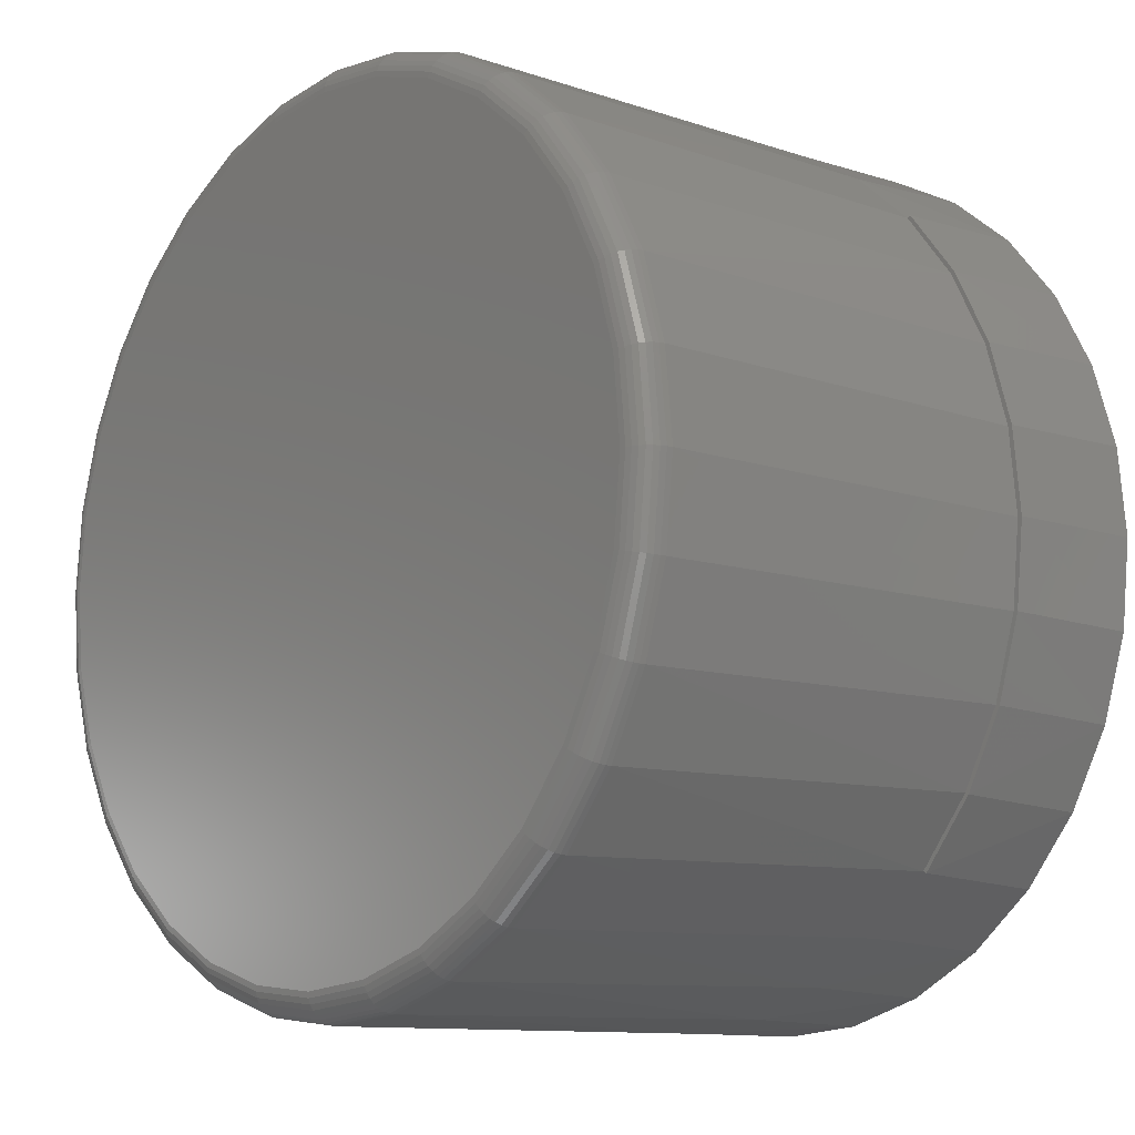
<metadata>
{"format":"stl","ext":"stl","renderer":"f3d","projection":"perspective","resolution":1024,"background":"white","views":[{"elev":-10.8,"azim":-130.4,"up":"+Z"}]}
</metadata>
<code>
# stl→obj: 363 verts, 722 faces
v -0.1005 -0.1172 0.06366
v -0.08667 -0.1172 0.08125
v -0.08572 -0.1172 0.08077
v -0.09946 -0.1172 0.06327
v -0.1108 -0.1172 0.04377
v -0.1096 -0.1172 0.04349
v -0.1171 -0.1172 0.02229
v -0.1159 -0.1172 0.02215
v -0.1159 -0.1172 -0.02215
v -0.1171 -0.1172 -0.02229
v -0.118 -0.1172 2.403e-16
v -0.1108 -0.1172 -0.04377
v -0.1096 -0.1172 -0.04349
v -0.1005 -0.1172 -0.06366
v -0.09946 -0.1172 -0.06327
v -0.08667 -0.1172 -0.08125
v -0.08572 -0.1172 -0.08077
v -0.1192 -0.1172 8.308e-18
v 0.1141 -0.007812 -0.02286
v 0.1093 -0.1172 -0.04019
v 0.1074 -0.007812 -0.04485
v 0.1006 -0.1172 -0.05875
v 0.09662 -0.007812 -0.06511
v 0.0888 -0.1172 -0.07551
v 0.08204 -0.007812 -0.08286
v 0.07428 -0.1172 -0.08996
v 0.06428 -0.007812 -0.09744
v 0.02204 -0.007812 -0.1149
v 0.04402 -0.007812 -0.1083
v 0.03712 -0.1172 -0.111
v 0.01538 -0.1172 -0.1164
v -0.0008224 -0.007812 -0.1172
v -0.006981 -0.1172 -0.1175
v -0.02368 -0.007812 -0.1149
v -0.02915 -0.1172 -0.1143
v -0.04567 -0.007812 -0.1083
v -0.05032 -0.1172 -0.1071
v -0.06593 -0.007812 -0.09744
v -0.06973 -0.1172 -0.09589
v -0.08369 -0.007812 -0.08286
v -0.09826 -0.007812 -0.06511
v -0.1091 -0.007812 -0.04485
v 0.05746 -0.1172 -0.1017
v 0.1164 -0.007812 -4.99e-16
v 0.1164 -0.1172 -1.581e-16
v 0.1146 -0.1172 -0.02041
v -0.118 -0.007812 2.403e-16
v -0.1158 -0.007812 -0.02286
v -0.1091 -0.007812 0.04485
v -0.09826 -0.007812 0.06511
v -0.08369 -0.007812 0.08286
v -0.06893 -0.1172 0.09536
v -0.06593 -0.007812 0.09744
v -0.04968 -0.1172 0.1065
v -0.04567 -0.007812 0.1083
v -0.02867 -0.1172 0.1138
v -0.02368 -0.007812 0.1149
v -0.006657 -0.1172 0.117
v -0.0008224 -0.007812 0.1172
v 0.01557 -0.1172 0.116
v 0.02204 -0.007812 0.1149
v 0.0372 -0.1172 0.1108
v 0.04402 -0.007812 0.1083
v 0.06428 -0.007812 0.09744
v 0.07428 -0.1172 0.08996
v 0.08204 -0.007812 0.08286
v 0.0888 -0.1172 0.07551
v 0.09662 -0.007812 0.06511
v 0.1006 -0.1172 0.05875
v 0.1074 -0.007812 0.04485
v 0.1093 -0.1172 0.04019
v 0.1141 -0.007812 0.02286
v 0.05746 -0.1172 0.1017
v -0.1158 -0.007812 0.02286
v 0.1146 -0.1172 0.02041
v -0.0848 -0.1562 -0.08315
v 0.1137 -0.1562 -0.02294
v 0.107 -0.1562 -0.045
v 0.09613 -0.1562 -0.06533
v 0.08151 -0.1562 -0.08315
v 0.06369 -0.1562 -0.09778
v 0.04336 -0.1562 -0.1086
v 0.0213 -0.1562 -0.1153
v -0.001645 -0.1562 -0.1176
v -0.02459 -0.1562 -0.1153
v -0.04665 -0.1562 -0.1086
v -0.06698 -0.1562 -0.09778
v -0.09942 -0.1562 -0.06533
v -0.1103 -0.1562 -0.045
v 0.116 -0.1562 -1.397e-17
v -0.1192 -0.1562 8.308e-18
v -0.117 -0.1562 -0.02294
v -0.0848 -0.1562 0.08315
v -0.1103 -0.1562 0.045
v -0.09942 -0.1562 0.06533
v -0.06698 -0.1562 0.09778
v -0.04665 -0.1562 0.1086
v -0.02459 -0.1562 0.1153
v -0.001645 -0.1562 0.1176
v 0.0213 -0.1562 0.1153
v 0.04336 -0.1562 0.1086
v 0.06369 -0.1562 0.09778
v 0.08151 -0.1562 0.08315
v 0.09613 -0.1562 0.06533
v 0.107 -0.1562 0.045
v 0.1137 -0.1562 0.02294
v -0.117 -0.1562 0.02294
v -0.0008224 1.643e-17 0.1094
v 0.02052 1.762e-17 0.1073
v -0.02216 1.525e-17 0.1073
v -0.04268 1.411e-17 0.101
v 0.04103 1.876e-17 0.101
v -0.06159 1.306e-17 0.09094
v 0.05994 1.981e-17 0.09094
v 0.04103 1.876e-17 -0.101
v -0.04268 1.411e-17 -0.101
v 0.05994 1.981e-17 -0.09094
v -0.02216 1.525e-17 -0.1073
v 0.02052 1.762e-17 -0.1073
v -0.0008224 1.643e-17 -0.1094
v -0.06159 1.306e-17 -0.09094
v -0.07816 1.214e-17 -0.07734
v 0.07652 2.073e-17 -0.07734
v -0.09176 1.139e-17 -0.06077
v 0.09012 2.148e-17 -0.06077
v -0.1019 1.082e-17 -0.04186
v 0.1002 2.204e-17 -0.04186
v -0.1081 1.048e-17 -0.02134
v 0.1065 2.239e-17 -0.02134
v -0.1102 1.036e-17 5.555e-17
v 0.1086 2.251e-17 -1.437e-16
v -0.1081 1.048e-17 0.02134
v 0.1065 2.239e-17 0.02134
v -0.1019 1.082e-17 0.04186
v 0.1002 2.204e-17 0.04186
v -0.09176 1.139e-17 0.06077
v 0.09012 2.148e-17 0.06077
v -0.07816 1.214e-17 0.07734
v 0.07652 2.073e-17 0.07734
v -0.1179 -0.006288 5.551e-17
v -0.1156 -0.006288 0.02283
v -0.1174 -0.004823 6.246e-17
v -0.1152 -0.004823 0.02275
v -0.1167 -0.003472 6.246e-17
v -0.1145 -0.003472 0.02261
v -0.1157 -0.002288 6.246e-17
v -0.1135 -0.002288 0.02242
v -0.1145 -0.001317 6.246e-17
v -0.1124 -0.001317 0.02218
v -0.1132 -0.0005947 6.247e-17
v -0.111 -0.0005947 0.02192
v -0.1117 -0.0001501 6.941e-17
v -0.1096 -0.0001501 0.02164
v 0.114 -0.006288 0.02283
v 0.1162 -0.006288 -2.151e-16
v 0.1135 -0.004823 0.02275
v 0.1158 -0.004823 -2.082e-16
v 0.1128 -0.003472 0.02261
v 0.115 -0.003472 -2.012e-16
v 0.1119 -0.002288 0.02242
v 0.1141 -0.002288 -2.082e-16
v 0.1107 -0.001317 0.02218
v 0.1129 -0.001317 -2.012e-16
v 0.1094 -0.0005947 0.02192
v 0.1115 -0.0005947 -2.012e-16
v 0.1079 -0.0001501 0.02164
v 0.1101 -0.0001501 -2.012e-16
v 0.1073 -0.006288 0.04479
v 0.1069 -0.004823 0.04462
v 0.1062 -0.003472 0.04434
v 0.1053 -0.002288 0.04397
v 0.1042 -0.001317 0.04352
v 0.103 -0.0005947 0.043
v 0.1016 -0.0001501 0.04244
v 0.09649 -0.006288 0.06502
v 0.09612 -0.004823 0.06478
v 0.09552 -0.003472 0.06437
v 0.09471 -0.002288 0.06383
v 0.09373 -0.001317 0.06318
v 0.09261 -0.0005947 0.06243
v 0.09139 -0.0001501 0.06161
v 0.08194 -0.006288 0.08276
v 0.08162 -0.004823 0.08244
v 0.08111 -0.003472 0.08193
v 0.08042 -0.002288 0.08125
v 0.07959 -0.001317 0.08041
v 0.07863 -0.0005947 0.07945
v 0.0776 -0.0001501 0.07842
v 0.0642 -0.006288 0.09731
v 0.06395 -0.004823 0.09694
v 0.06355 -0.003472 0.09634
v 0.06301 -0.002288 0.09554
v 0.06235 -0.001317 0.09455
v 0.0616 -0.0005947 0.09343
v 0.06079 -0.0001501 0.09221
v 0.04397 -0.006288 0.1081
v 0.0438 -0.004823 0.1077
v 0.04352 -0.003472 0.1071
v 0.04315 -0.002288 0.1062
v 0.04269 -0.001317 0.1051
v 0.04218 -0.0005947 0.1038
v 0.04162 -0.0001501 0.1025
v 0.02201 -0.006288 0.1148
v 0.02192 -0.004823 0.1144
v 0.02178 -0.003472 0.1136
v 0.02159 -0.002288 0.1127
v 0.02136 -0.001317 0.1115
v 0.0211 -0.0005947 0.1102
v 0.02081 -0.0001501 0.1088
v -0.0008224 -0.006288 0.117
v -0.0008224 -0.004823 0.1166
v -0.0008224 -0.003472 0.1159
v -0.0008224 -0.002288 0.1149
v -0.0008224 -0.001317 0.1137
v -0.0008224 -0.0005947 0.1124
v -0.0008224 -0.0001501 0.1109
v -0.02366 -0.006288 0.1148
v -0.02357 -0.004823 0.1144
v -0.02343 -0.003472 0.1136
v -0.02324 -0.002288 0.1127
v -0.02301 -0.001317 0.1115
v -0.02274 -0.0005947 0.1102
v -0.02246 -0.0001501 0.1088
v -0.04561 -0.006288 0.1081
v -0.04544 -0.004823 0.1077
v -0.04516 -0.003472 0.1071
v -0.04479 -0.002288 0.1062
v -0.04434 -0.001317 0.1051
v -0.04382 -0.0005947 0.1038
v -0.04326 -0.0001501 0.1025
v -0.06584 -0.006288 0.09731
v -0.0656 -0.004823 0.09694
v -0.0652 -0.003472 0.09634
v -0.06466 -0.002288 0.09554
v -0.064 -0.001317 0.09455
v -0.06325 -0.0005947 0.09343
v -0.06243 -0.0001501 0.09221
v -0.08358 -0.006288 0.08276
v -0.08327 -0.004823 0.08244
v -0.08276 -0.003472 0.08193
v -0.08207 -0.002288 0.08125
v -0.08123 -0.001317 0.08041
v -0.08028 -0.0005947 0.07945
v -0.07924 -0.0001501 0.07842
v -0.09814 -0.006288 0.06502
v -0.09777 -0.004823 0.06478
v -0.09717 -0.003472 0.06437
v -0.09636 -0.002288 0.06383
v -0.09537 -0.001317 0.06318
v -0.09425 -0.0005947 0.06243
v -0.09303 -0.0001501 0.06161
v -0.109 -0.006288 0.04479
v -0.1085 -0.004823 0.04462
v -0.1079 -0.003472 0.04434
v -0.107 -0.002288 0.04397
v -0.1059 -0.001317 0.04352
v -0.1046 -0.0005947 0.043
v -0.1033 -0.0001501 0.04244
v 0.114 -0.006288 -0.02283
v 0.1135 -0.004823 -0.02275
v 0.1128 -0.003472 -0.02261
v 0.1119 -0.002288 -0.02242
v 0.1107 -0.001317 -0.02218
v 0.1094 -0.0005947 -0.02192
v 0.1079 -0.0001501 -0.02164
v -0.1156 -0.006288 -0.02283
v -0.1152 -0.004823 -0.02275
v -0.1145 -0.003472 -0.02261
v -0.1135 -0.002288 -0.02242
v -0.1124 -0.001317 -0.02218
v -0.111 -0.0005947 -0.02192
v -0.1096 -0.0001501 -0.02164
v -0.109 -0.006288 -0.04479
v -0.1085 -0.004823 -0.04462
v -0.1079 -0.003472 -0.04434
v -0.107 -0.002288 -0.04397
v -0.1059 -0.001317 -0.04352
v -0.1046 -0.0005947 -0.043
v -0.1033 -0.0001501 -0.04244
v -0.09814 -0.006288 -0.06502
v -0.09777 -0.004823 -0.06478
v -0.09717 -0.003472 -0.06437
v -0.09636 -0.002288 -0.06383
v -0.09537 -0.001317 -0.06318
v -0.09425 -0.0005947 -0.06243
v -0.09303 -0.0001501 -0.06161
v -0.08358 -0.006288 -0.08276
v -0.08327 -0.004823 -0.08244
v -0.08276 -0.003472 -0.08193
v -0.08207 -0.002288 -0.08125
v -0.08123 -0.001317 -0.08041
v -0.08028 -0.0005947 -0.07945
v -0.07924 -0.0001501 -0.07842
v -0.06584 -0.006288 -0.09731
v -0.0656 -0.004823 -0.09694
v -0.0652 -0.003472 -0.09634
v -0.06466 -0.002288 -0.09554
v -0.064 -0.001317 -0.09455
v -0.06325 -0.0005947 -0.09343
v -0.06243 -0.0001501 -0.09221
v -0.04561 -0.006288 -0.1081
v -0.04544 -0.004823 -0.1077
v -0.04516 -0.003472 -0.1071
v -0.04479 -0.002288 -0.1062
v -0.04434 -0.001317 -0.1051
v -0.04382 -0.0005947 -0.1038
v -0.04326 -0.0001501 -0.1025
v -0.02366 -0.006288 -0.1148
v -0.02357 -0.004823 -0.1144
v -0.02343 -0.003472 -0.1136
v -0.02324 -0.002288 -0.1127
v -0.02301 -0.001317 -0.1115
v -0.02274 -0.0005947 -0.1102
v -0.02246 -0.0001501 -0.1088
v -0.0008224 -0.006288 -0.117
v -0.0008224 -0.004823 -0.1166
v -0.0008224 -0.003472 -0.1159
v -0.0008224 -0.002288 -0.1149
v -0.0008224 -0.001317 -0.1137
v -0.0008224 -0.0005947 -0.1124
v -0.0008224 -0.0001501 -0.1109
v 0.02201 -0.006288 -0.1148
v 0.02192 -0.004823 -0.1144
v 0.02178 -0.003472 -0.1136
v 0.02159 -0.002288 -0.1127
v 0.02136 -0.001317 -0.1115
v 0.0211 -0.0005947 -0.1102
v 0.02081 -0.0001501 -0.1088
v 0.04397 -0.006288 -0.1081
v 0.0438 -0.004823 -0.1077
v 0.04352 -0.003472 -0.1071
v 0.04315 -0.002288 -0.1062
v 0.04269 -0.001317 -0.1051
v 0.04218 -0.0005947 -0.1038
v 0.04162 -0.0001501 -0.1025
v 0.0642 -0.006288 -0.09731
v 0.06395 -0.004823 -0.09694
v 0.06355 -0.003472 -0.09634
v 0.06301 -0.002288 -0.09554
v 0.06235 -0.001317 -0.09455
v 0.0616 -0.0005947 -0.09343
v 0.06079 -0.0001501 -0.09221
v 0.08194 -0.006288 -0.08276
v 0.08162 -0.004823 -0.08244
v 0.08111 -0.003472 -0.08193
v 0.08042 -0.002288 -0.08125
v 0.07959 -0.001317 -0.08041
v 0.07863 -0.0005947 -0.07945
v 0.0776 -0.0001501 -0.07842
v 0.09649 -0.006288 -0.06502
v 0.09612 -0.004823 -0.06478
v 0.09552 -0.003472 -0.06437
v 0.09471 -0.002288 -0.06383
v 0.09373 -0.001317 -0.06318
v 0.09261 -0.0005947 -0.06243
v 0.09139 -0.0001501 -0.06161
v 0.1073 -0.006288 -0.04479
v 0.1069 -0.004823 -0.04462
v 0.1062 -0.003472 -0.04434
v 0.1053 -0.002288 -0.04397
v 0.1042 -0.001317 -0.04352
v 0.103 -0.0005947 -0.043
v 0.1016 -0.0001501 -0.04244
f 1 2 3
f 4 1 3
f 5 1 4
f 6 5 4
f 7 5 6
f 8 7 6
f 9 10 11
f 12 10 9
f 13 12 9
f 14 12 13
f 15 14 13
f 16 14 15
f 17 16 15
f 18 7 8
f 18 8 11
f 18 11 10
f 19 20 21
f 21 20 22
f 21 22 23
f 23 22 24
f 23 24 25
f 25 24 26
f 25 26 27
f 28 29 30
f 30 31 28
f 32 28 31
f 31 33 32
f 34 32 33
f 33 35 34
f 36 34 35
f 35 37 36
f 38 36 37
f 37 39 38
f 40 38 39
f 39 17 40
f 41 40 17
f 17 15 41
f 42 41 15
f 43 30 29
f 43 29 27
f 43 27 26
f 44 45 19
f 19 45 46
f 19 46 20
f 11 47 9
f 9 47 48
f 9 48 13
f 13 48 42
f 13 42 15
f 49 4 50
f 50 4 3
f 50 3 51
f 51 3 52
f 51 52 53
f 53 52 54
f 53 54 55
f 55 54 56
f 55 56 57
f 57 56 58
f 57 58 59
f 59 58 60
f 59 60 61
f 61 60 62
f 61 62 63
f 64 65 66
f 65 67 66
f 68 66 67
f 67 69 68
f 70 68 69
f 69 71 70
f 72 70 71
f 73 65 64
f 73 64 63
f 73 63 62
f 47 11 74
f 74 11 8
f 74 8 49
f 49 8 6
f 49 6 4
f 45 44 75
f 75 44 72
f 75 72 71
f 76 17 39
f 77 78 20
f 22 20 78
f 78 79 22
f 24 22 79
f 79 80 24
f 24 80 26
f 26 80 81
f 30 82 83
f 30 83 31
f 31 83 84
f 31 84 33
f 33 84 85
f 33 85 35
f 35 85 86
f 35 86 37
f 37 86 87
f 37 87 39
f 39 87 76
f 17 76 16
f 16 76 88
f 16 88 14
f 14 88 89
f 43 26 81
f 43 81 82
f 43 82 30
f 45 90 46
f 46 90 77
f 46 77 20
f 91 18 92
f 92 18 10
f 92 10 89
f 89 10 12
f 89 12 14
f 93 3 2
f 94 95 1
f 2 1 95
f 95 93 2
f 3 93 52
f 93 96 52
f 54 52 96
f 96 97 54
f 56 54 97
f 97 98 56
f 58 56 98
f 98 99 58
f 60 58 99
f 99 100 60
f 62 60 100
f 100 101 62
f 102 103 65
f 67 65 103
f 103 104 67
f 67 104 69
f 69 104 105
f 69 105 71
f 71 105 106
f 73 62 101
f 73 101 102
f 73 102 65
f 18 91 7
f 7 91 107
f 7 107 5
f 5 107 94
f 5 94 1
f 90 45 106
f 106 45 75
f 106 75 71
f 98 100 99
f 100 98 97
f 100 97 101
f 101 97 96
f 101 96 102
f 81 86 82
f 82 86 85
f 82 85 83
f 83 85 84
f 102 96 103
f 103 96 93
f 103 93 104
f 104 93 95
f 104 95 105
f 105 95 94
f 105 94 106
f 106 94 107
f 106 107 90
f 90 107 91
f 90 91 77
f 77 91 92
f 77 92 78
f 78 92 89
f 78 89 79
f 79 89 88
f 79 88 80
f 80 88 76
f 80 76 81
f 81 76 87
f 81 87 86
f 108 109 110
f 111 110 109
f 112 111 109
f 113 111 112
f 114 113 112
f 115 116 117
f 118 116 115
f 119 118 115
f 120 118 119
f 116 121 117
f 117 121 122
f 117 122 123
f 123 122 124
f 123 124 125
f 125 124 126
f 125 126 127
f 127 126 128
f 127 128 129
f 129 128 130
f 129 130 131
f 131 130 132
f 131 132 133
f 133 132 134
f 133 134 135
f 135 134 136
f 135 136 137
f 137 136 138
f 137 138 139
f 139 138 113
f 139 113 114
f 47 74 140
f 140 74 141
f 140 141 142
f 142 141 143
f 142 143 144
f 144 143 145
f 144 145 146
f 146 145 147
f 146 147 148
f 148 147 149
f 148 149 150
f 150 149 151
f 150 151 152
f 152 151 153
f 152 153 130
f 130 153 132
f 72 44 154
f 154 44 155
f 154 155 156
f 156 155 157
f 156 157 158
f 158 157 159
f 158 159 160
f 160 159 161
f 160 161 162
f 162 161 163
f 162 163 164
f 164 163 165
f 164 165 166
f 166 165 167
f 166 167 133
f 133 167 131
f 70 72 168
f 168 72 154
f 168 154 169
f 169 154 156
f 169 156 170
f 170 156 158
f 170 158 171
f 171 158 160
f 171 160 172
f 172 160 162
f 172 162 173
f 173 162 164
f 173 164 174
f 174 164 166
f 174 166 135
f 135 166 133
f 68 70 175
f 175 70 168
f 175 168 176
f 176 168 169
f 176 169 177
f 177 169 170
f 177 170 178
f 178 170 171
f 178 171 179
f 179 171 172
f 179 172 180
f 180 172 173
f 180 173 181
f 181 173 174
f 181 174 137
f 137 174 135
f 66 68 182
f 182 68 175
f 182 175 183
f 183 175 176
f 183 176 184
f 184 176 177
f 184 177 185
f 185 177 178
f 185 178 186
f 186 178 179
f 186 179 187
f 187 179 180
f 187 180 188
f 188 180 181
f 188 181 139
f 139 181 137
f 64 66 189
f 189 66 182
f 189 182 190
f 190 182 183
f 190 183 191
f 191 183 184
f 191 184 192
f 192 184 185
f 192 185 193
f 193 185 186
f 193 186 194
f 194 186 187
f 194 187 195
f 195 187 188
f 195 188 114
f 114 188 139
f 63 64 196
f 196 64 189
f 196 189 197
f 197 189 190
f 197 190 198
f 198 190 191
f 198 191 199
f 199 191 192
f 199 192 200
f 200 192 193
f 200 193 201
f 201 193 194
f 201 194 202
f 202 194 195
f 202 195 112
f 112 195 114
f 61 63 203
f 203 63 196
f 203 196 204
f 204 196 197
f 204 197 205
f 205 197 198
f 205 198 206
f 206 198 199
f 206 199 207
f 207 199 200
f 207 200 208
f 208 200 201
f 208 201 209
f 209 201 202
f 209 202 109
f 109 202 112
f 59 61 210
f 210 61 203
f 210 203 211
f 211 203 204
f 211 204 212
f 212 204 205
f 212 205 213
f 213 205 206
f 213 206 214
f 214 206 207
f 214 207 215
f 215 207 208
f 215 208 216
f 216 208 209
f 216 209 108
f 108 209 109
f 57 59 217
f 217 59 210
f 217 210 218
f 218 210 211
f 218 211 219
f 219 211 212
f 219 212 220
f 220 212 213
f 220 213 221
f 221 213 214
f 221 214 222
f 222 214 215
f 222 215 223
f 223 215 216
f 223 216 110
f 110 216 108
f 55 57 224
f 224 57 217
f 224 217 225
f 225 217 218
f 225 218 226
f 226 218 219
f 226 219 227
f 227 219 220
f 227 220 228
f 228 220 221
f 228 221 229
f 229 221 222
f 229 222 230
f 230 222 223
f 230 223 111
f 111 223 110
f 53 55 231
f 231 55 224
f 231 224 232
f 232 224 225
f 232 225 233
f 233 225 226
f 233 226 234
f 234 226 227
f 234 227 235
f 235 227 228
f 235 228 236
f 236 228 229
f 236 229 237
f 237 229 230
f 237 230 113
f 113 230 111
f 51 53 238
f 238 53 231
f 238 231 239
f 239 231 232
f 239 232 240
f 240 232 233
f 240 233 241
f 241 233 234
f 241 234 242
f 242 234 235
f 242 235 243
f 243 235 236
f 243 236 244
f 244 236 237
f 244 237 138
f 138 237 113
f 50 51 245
f 245 51 238
f 245 238 246
f 246 238 239
f 246 239 247
f 247 239 240
f 247 240 248
f 248 240 241
f 248 241 249
f 249 241 242
f 249 242 250
f 250 242 243
f 250 243 251
f 251 243 244
f 251 244 136
f 136 244 138
f 49 50 252
f 252 50 245
f 252 245 253
f 253 245 246
f 253 246 254
f 254 246 247
f 254 247 255
f 255 247 248
f 255 248 256
f 256 248 249
f 256 249 257
f 257 249 250
f 257 250 258
f 258 250 251
f 258 251 134
f 134 251 136
f 74 49 141
f 141 49 252
f 141 252 143
f 143 252 253
f 143 253 145
f 145 253 254
f 145 254 147
f 147 254 255
f 147 255 149
f 149 255 256
f 149 256 151
f 151 256 257
f 151 257 153
f 153 257 258
f 153 258 132
f 132 258 134
f 44 19 155
f 155 19 259
f 155 259 157
f 157 259 260
f 157 260 159
f 159 260 261
f 159 261 161
f 161 261 262
f 161 262 163
f 163 262 263
f 163 263 165
f 165 263 264
f 165 264 167
f 167 264 265
f 167 265 131
f 131 265 129
f 48 47 266
f 266 47 140
f 266 140 267
f 267 140 142
f 267 142 268
f 268 142 144
f 268 144 269
f 269 144 146
f 269 146 270
f 270 146 148
f 270 148 271
f 271 148 150
f 271 150 272
f 272 150 152
f 272 152 128
f 128 152 130
f 42 48 273
f 273 48 266
f 273 266 274
f 274 266 267
f 274 267 275
f 275 267 268
f 275 268 276
f 276 268 269
f 276 269 277
f 277 269 270
f 277 270 278
f 278 270 271
f 278 271 279
f 279 271 272
f 279 272 126
f 126 272 128
f 41 42 280
f 280 42 273
f 280 273 281
f 281 273 274
f 281 274 282
f 282 274 275
f 282 275 283
f 283 275 276
f 283 276 284
f 284 276 277
f 284 277 285
f 285 277 278
f 285 278 286
f 286 278 279
f 286 279 124
f 124 279 126
f 40 41 287
f 287 41 280
f 287 280 288
f 288 280 281
f 288 281 289
f 289 281 282
f 289 282 290
f 290 282 283
f 290 283 291
f 291 283 284
f 291 284 292
f 292 284 285
f 292 285 293
f 293 285 286
f 293 286 122
f 122 286 124
f 38 40 294
f 294 40 287
f 294 287 295
f 295 287 288
f 295 288 296
f 296 288 289
f 296 289 297
f 297 289 290
f 297 290 298
f 298 290 291
f 298 291 299
f 299 291 292
f 299 292 300
f 300 292 293
f 300 293 121
f 121 293 122
f 36 38 301
f 301 38 294
f 301 294 302
f 302 294 295
f 302 295 303
f 303 295 296
f 303 296 304
f 304 296 297
f 304 297 305
f 305 297 298
f 305 298 306
f 306 298 299
f 306 299 307
f 307 299 300
f 307 300 116
f 116 300 121
f 34 36 308
f 308 36 301
f 308 301 309
f 309 301 302
f 309 302 310
f 310 302 303
f 310 303 311
f 311 303 304
f 311 304 312
f 312 304 305
f 312 305 313
f 313 305 306
f 313 306 314
f 314 306 307
f 314 307 118
f 118 307 116
f 32 34 315
f 315 34 308
f 315 308 316
f 316 308 309
f 316 309 317
f 317 309 310
f 317 310 318
f 318 310 311
f 318 311 319
f 319 311 312
f 319 312 320
f 320 312 313
f 320 313 321
f 321 313 314
f 321 314 120
f 120 314 118
f 28 32 322
f 322 32 315
f 322 315 323
f 323 315 316
f 323 316 324
f 324 316 317
f 324 317 325
f 325 317 318
f 325 318 326
f 326 318 319
f 326 319 327
f 327 319 320
f 327 320 328
f 328 320 321
f 328 321 119
f 119 321 120
f 29 28 329
f 329 28 322
f 329 322 330
f 330 322 323
f 330 323 331
f 331 323 324
f 331 324 332
f 332 324 325
f 332 325 333
f 333 325 326
f 333 326 334
f 334 326 327
f 334 327 335
f 335 327 328
f 335 328 115
f 115 328 119
f 27 29 336
f 336 29 329
f 336 329 337
f 337 329 330
f 337 330 338
f 338 330 331
f 338 331 339
f 339 331 332
f 339 332 340
f 340 332 333
f 340 333 341
f 341 333 334
f 341 334 342
f 342 334 335
f 342 335 117
f 117 335 115
f 25 27 343
f 343 27 336
f 343 336 344
f 344 336 337
f 344 337 345
f 345 337 338
f 345 338 346
f 346 338 339
f 346 339 347
f 347 339 340
f 347 340 348
f 348 340 341
f 348 341 349
f 349 341 342
f 349 342 123
f 123 342 117
f 23 25 350
f 350 25 343
f 350 343 351
f 351 343 344
f 351 344 352
f 352 344 345
f 352 345 353
f 353 345 346
f 353 346 354
f 354 346 347
f 354 347 355
f 355 347 348
f 355 348 356
f 356 348 349
f 356 349 125
f 125 349 123
f 21 23 357
f 357 23 350
f 357 350 358
f 358 350 351
f 358 351 359
f 359 351 352
f 359 352 360
f 360 352 353
f 360 353 361
f 361 353 354
f 361 354 362
f 362 354 355
f 362 355 363
f 363 355 356
f 363 356 127
f 127 356 125
f 19 21 259
f 259 21 357
f 259 357 260
f 260 357 358
f 260 358 261
f 261 358 359
f 261 359 262
f 262 359 360
f 262 360 263
f 263 360 361
f 263 361 264
f 264 361 362
f 264 362 265
f 265 362 363
f 265 363 129
f 129 363 127

</code>
